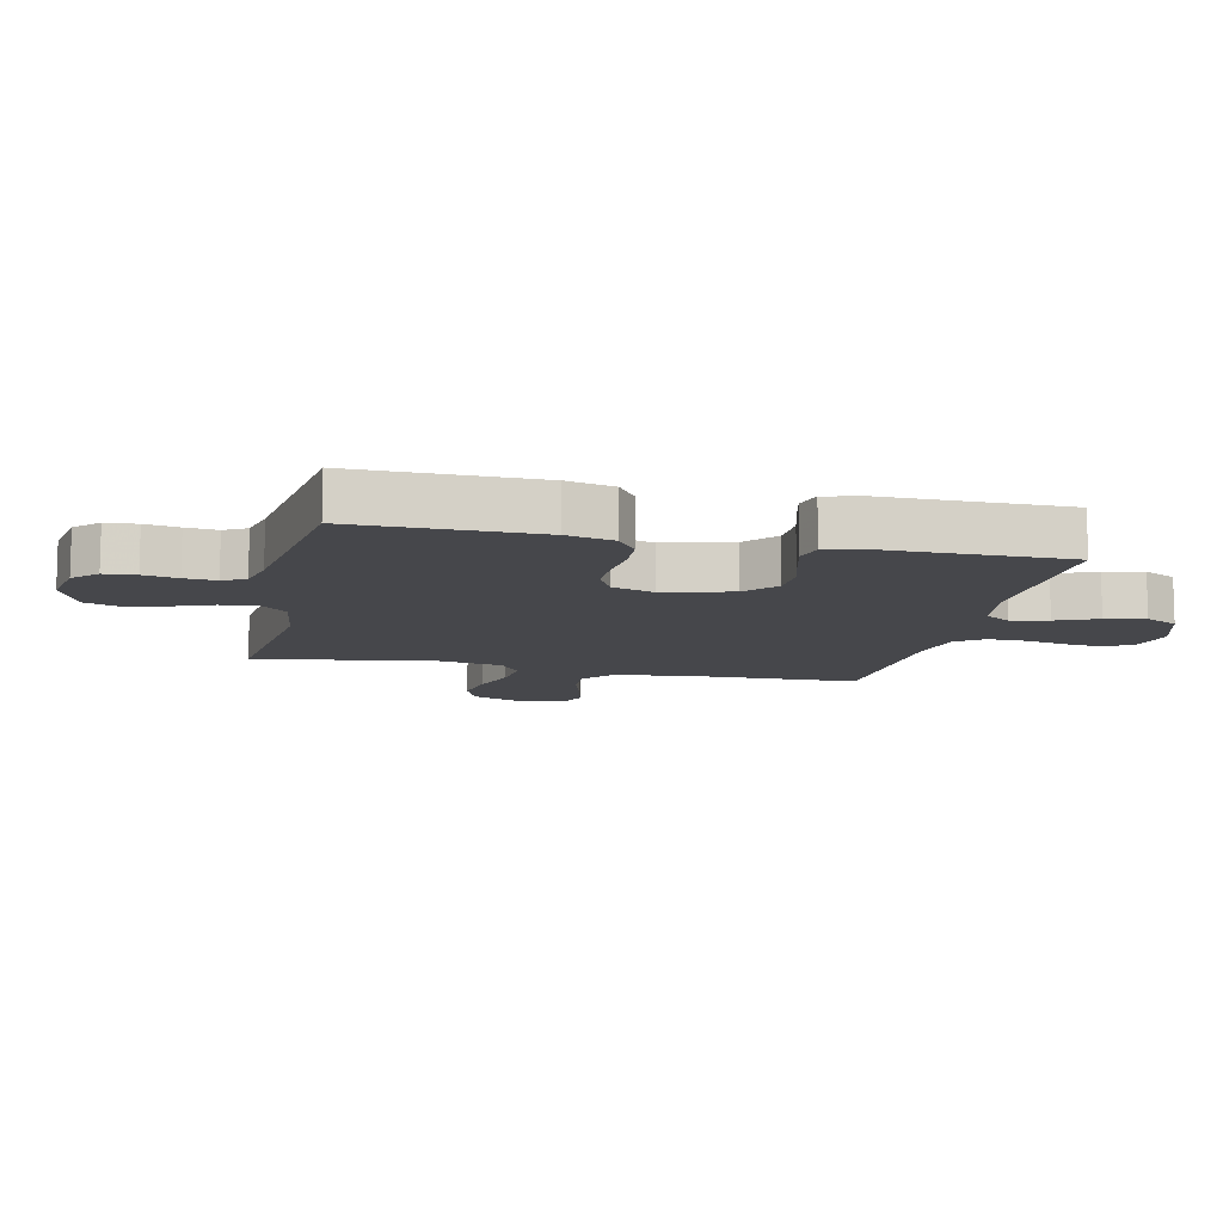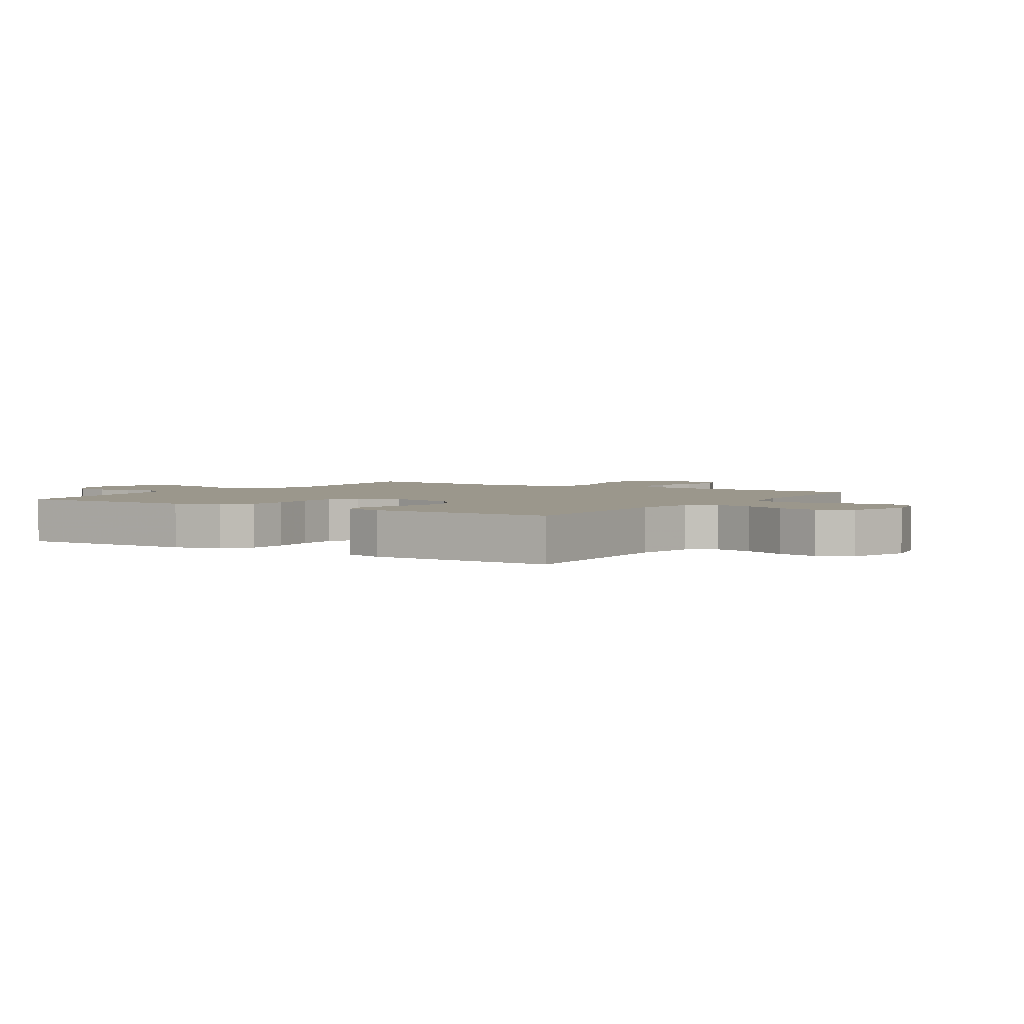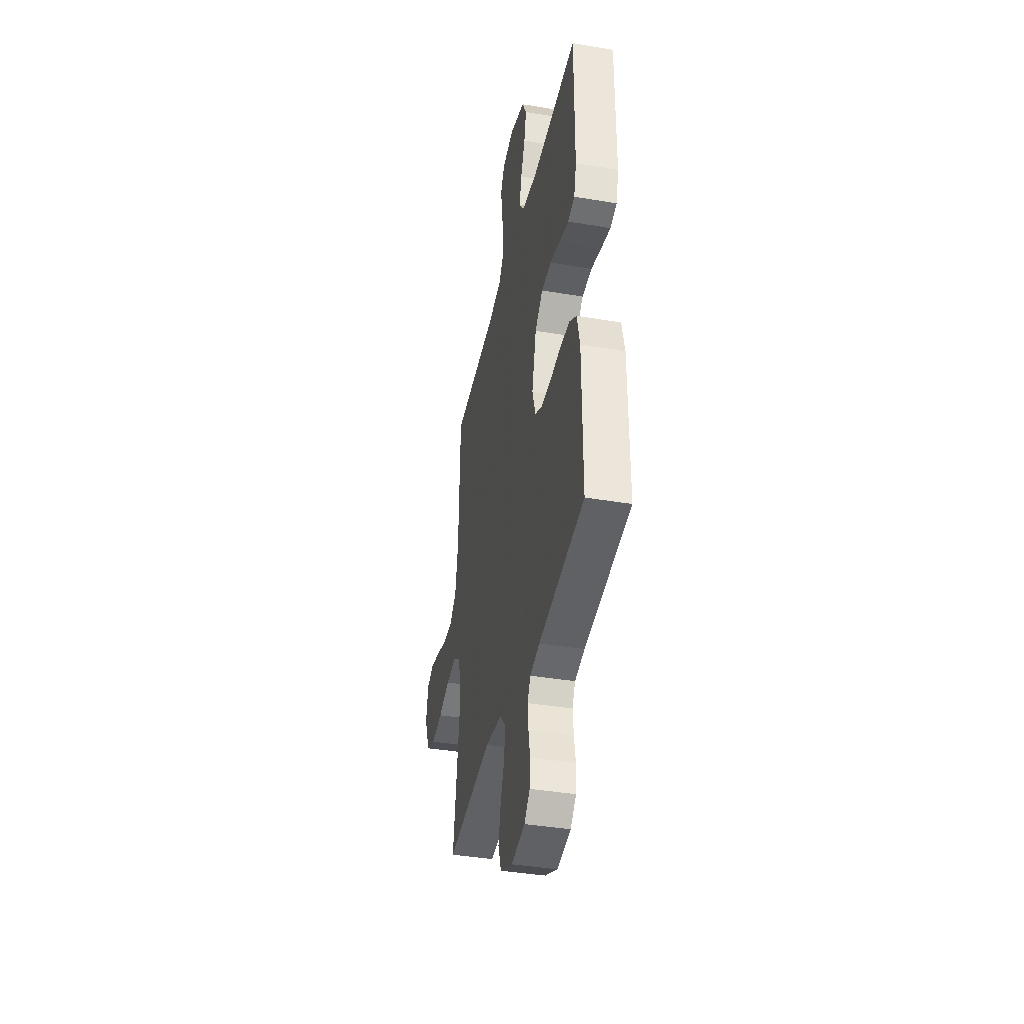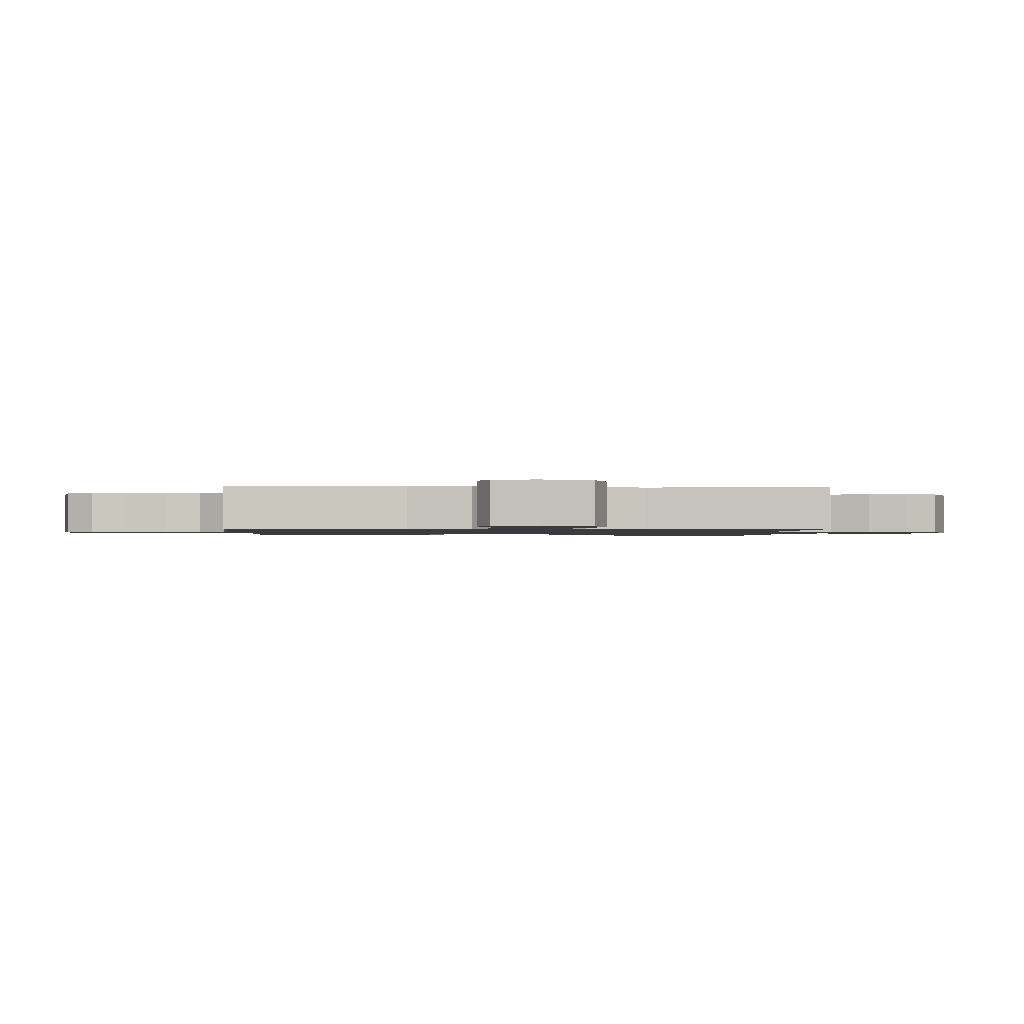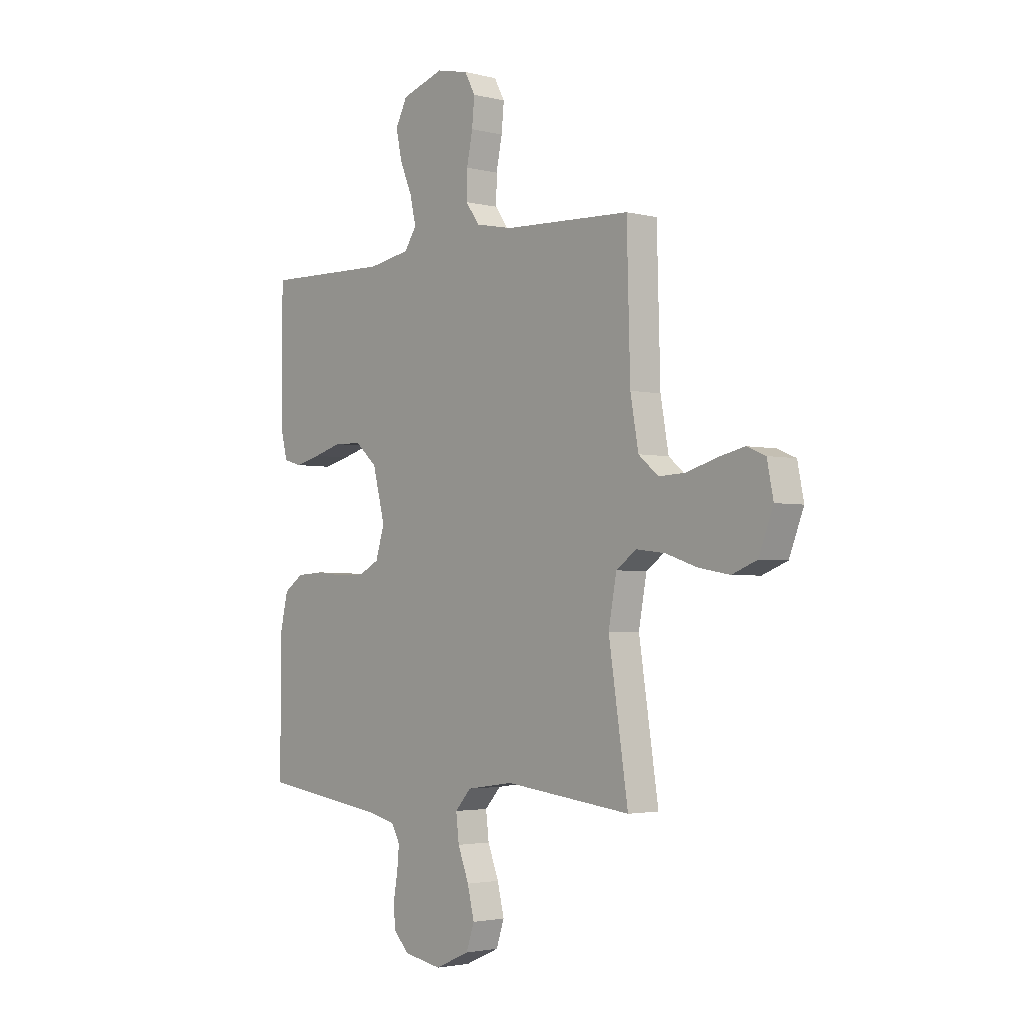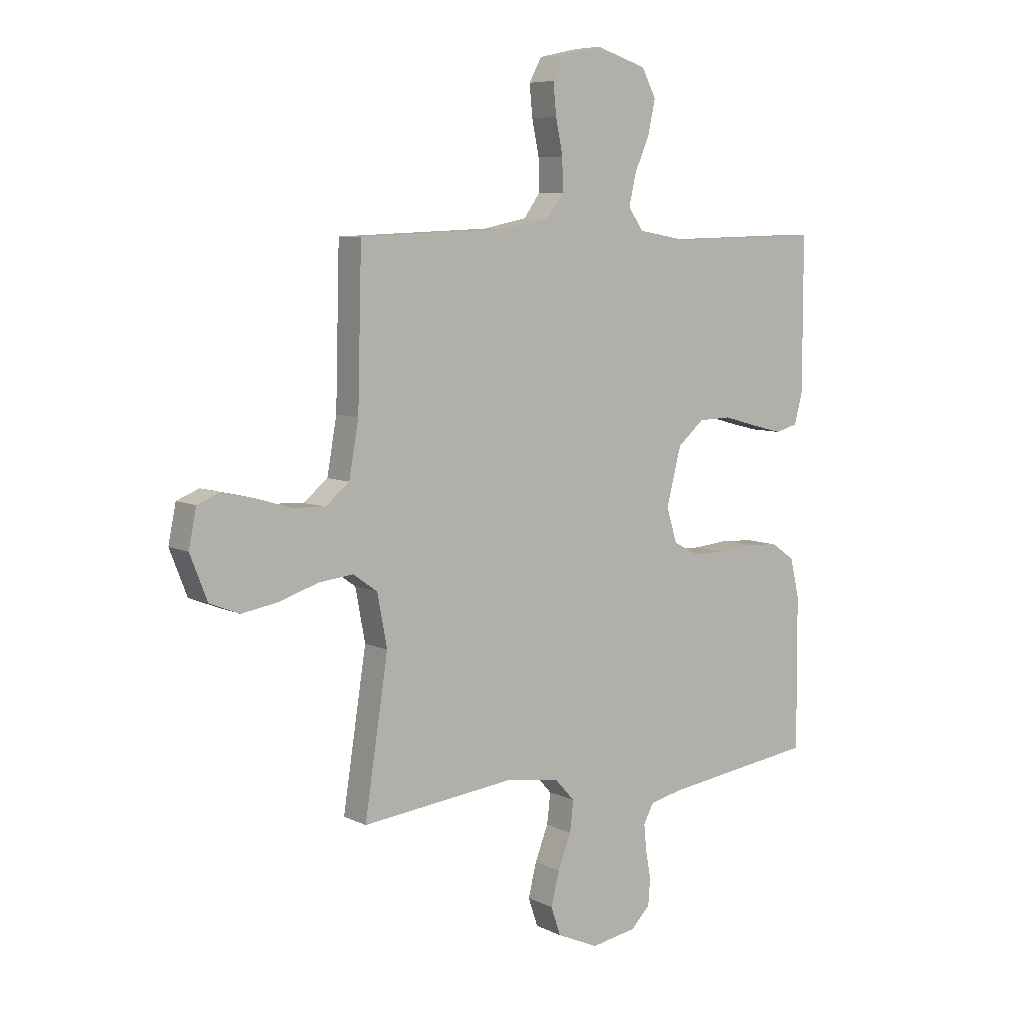
<metadata>
{"format":"obj","ext":"obj","renderer":"f3d","projection":"perspective","resolution":1024,"background":"white","views":[{"elev":-10.8,"azim":-102.6,"up":"+Y"},{"elev":2.8,"azim":-57.1,"up":"+Y"},{"elev":-39.3,"azim":-101.9,"up":"+Z"},{"elev":-1.2,"azim":87.5,"up":"+Y"},{"elev":-2.8,"azim":49.4,"up":"+Z"},{"elev":7.1,"azim":144.0,"up":"+Z"}]}
</metadata>
<code>
v 0.5 0.07 -0.5
v 0.2 0.07 -0.465
v 0.09 0.07 -0.481
v 0.052 0.07 -0.523
v 0.059 0.07 -0.583
v 0.085 0.07 -0.65
v 0.101 0.07 -0.716
v 0.082 0.07 -0.772
v 0 0.07 -0.808
v -0.09 0.07 -0.792
v -0.127 0.07 -0.754
v -0.131 0.07 -0.702
v -0.121 0.07 -0.646
v -0.116 0.07 -0.594
v -0.136 0.07 -0.557
v -0.2 0.07 -0.542
v -0.5 0.07 -0.5
v -0.498 0.07 -0.2
v -0.48 0.07 -0.123
v -0.434 0.07 -0.091
v -0.37 0.07 -0.087
v -0.3 0.07 -0.094
v -0.235 0.07 -0.093
v -0.187 0.07 -0.068
v -0.166 0.07 0
v -0.195 0.07 0.113
v -0.247 0.07 0.158
v -0.312 0.07 0.16
v -0.38 0.07 0.141
v -0.44 0.07 0.126
v -0.484 0.07 0.138
v -0.5 0.07 0.2
v -0.5 0.07 0.5
v -0.2 0.07 0.492
v -0.1 0.07 0.509
v -0.071 0.07 0.552
v -0.085 0.07 0.613
v -0.114 0.07 0.681
v -0.128 0.07 0.746
v -0.1 0.07 0.8
v 0 0.07 0.832
v 0.076 0.07 0.815
v 0.101 0.07 0.769
v 0.095 0.07 0.707
v 0.081 0.07 0.639
v 0.08 0.07 0.576
v 0.112 0.07 0.531
v 0.2 0.07 0.513
v 0.5 0.07 0.5
v 0.508 0.07 0.2
v 0.527 0.07 0.093
v 0.574 0.07 0.054
v 0.638 0.07 0.057
v 0.708 0.07 0.078
v 0.771 0.07 0.092
v 0.815 0.07 0.074
v 0.83 0.07 0
v 0.796 0.07 -0.087
v 0.737 0.07 -0.11
v 0.664 0.07 -0.097
v 0.589 0.07 -0.072
v 0.521 0.07 -0.064
v 0.473 0.07 -0.098
v 0.454 0.07 -0.2
v 0.5 0 -0.5
v 0.2 0 -0.465
v 0.09 0 -0.481
v 0.052 0 -0.523
v 0.059 0 -0.583
v 0.085 0 -0.65
v 0.101 0 -0.716
v 0.082 0 -0.772
v 0 0 -0.808
v -0.09 0 -0.792
v -0.127 0 -0.754
v -0.131 0 -0.702
v -0.121 0 -0.646
v -0.116 0 -0.594
v -0.136 0 -0.557
v -0.2 0 -0.542
v -0.5 0 -0.5
v -0.498 0 -0.2
v -0.48 0 -0.123
v -0.434 0 -0.091
v -0.37 0 -0.087
v -0.3 0 -0.094
v -0.235 0 -0.093
v -0.187 0 -0.068
v -0.166 0 0
v -0.195 0 0.113
v -0.247 0 0.158
v -0.312 0 0.16
v -0.38 0 0.141
v -0.44 0 0.126
v -0.484 0 0.138
v -0.5 0 0.2
v -0.5 0 0.5
v -0.2 0 0.492
v -0.1 0 0.509
v -0.071 0 0.552
v -0.085 0 0.613
v -0.114 0 0.681
v -0.128 0 0.746
v -0.1 0 0.8
v 0 0 0.832
v 0.076 0 0.815
v 0.101 0 0.769
v 0.095 0 0.707
v 0.081 0 0.639
v 0.08 0 0.576
v 0.112 0 0.531
v 0.2 0 0.513
v 0.5 0 0.5
v 0.508 0 0.2
v 0.527 0 0.093
v 0.574 0 0.054
v 0.638 0 0.057
v 0.708 0 0.078
v 0.771 0 0.092
v 0.815 0 0.074
v 0.83 0 0
v 0.796 0 -0.087
v 0.737 0 -0.11
v 0.664 0 -0.097
v 0.589 0 -0.072
v 0.521 0 -0.064
v 0.473 0 -0.098
v 0.454 0 -0.2
f 59 60 61
f 58 59 61
f 57 58 61
f 56 57 61
f 55 56 61
f 54 55 61
f 53 54 61
f 52 53 61 62
f 51 52 62 63
f 48 49 50
f 50 51 63
f 48 50 63
f 47 48 63
f 43 44 45
f 42 43 45
f 41 42 45
f 40 41 45
f 39 40 45
f 38 39 45
f 37 38 45
f 36 37 45 46
f 47 63 64
f 46 47 64
f 36 46 64
f 35 36 64
f 32 33 34
f 31 32 34
f 30 31 34
f 29 30 34
f 28 29 34
f 20 21 22
f 19 20 22
f 18 19 22
f 17 18 22
f 16 17 22
f 15 16 22 23
f 14 15 23 24
f 11 12 13
f 10 11 13
f 9 10 13
f 8 9 13
f 7 8 13
f 6 7 13
f 5 6 13
f 4 5 13 14
f 14 24 25
f 4 14 25
f 3 4 25
f 64 1 2
f 3 25 26
f 2 3 26
f 64 2 26
f 35 64 26
f 27 28 34 35
f 26 27 35
f 125 124 123
f 125 123 122
f 125 122 121
f 125 121 120
f 125 120 119
f 125 119 118
f 125 118 117
f 126 125 117 116
f 127 126 116 115
f 114 113 112
f 127 115 114
f 127 114 112
f 127 112 111
f 109 108 107
f 109 107 106
f 109 106 105
f 109 105 104
f 109 104 103
f 109 103 102
f 109 102 101
f 110 109 101 100
f 128 127 111
f 128 111 110
f 128 110 100
f 128 100 99
f 98 97 96
f 98 96 95
f 98 95 94
f 98 94 93
f 98 93 92
f 86 85 84
f 86 84 83
f 86 83 82
f 86 82 81
f 86 81 80
f 87 86 80 79
f 88 87 79 78
f 77 76 75
f 77 75 74
f 77 74 73
f 77 73 72
f 77 72 71
f 77 71 70
f 77 70 69
f 78 77 69 68
f 89 88 78
f 89 78 68
f 89 68 67
f 66 65 128
f 90 89 67
f 90 67 66
f 90 66 128
f 90 128 99
f 99 98 92 91
f 99 91 90
f 1 65 66 2
f 2 66 67 3
f 3 67 68 4
f 4 68 69 5
f 5 69 70 6
f 6 70 71 7
f 7 71 72 8
f 8 72 73 9
f 9 73 74 10
f 10 74 75 11
f 11 75 76 12
f 12 76 77 13
f 13 77 78 14
f 14 78 79 15
f 15 79 80 16
f 16 80 81 17
f 17 81 82 18
f 18 82 83 19
f 19 83 84 20
f 20 84 85 21
f 21 85 86 22
f 22 86 87 23
f 23 87 88 24
f 24 88 89 25
f 25 89 90 26
f 26 90 91 27
f 27 91 92 28
f 28 92 93 29
f 29 93 94 30
f 30 94 95 31
f 31 95 96 32
f 32 96 97 33
f 33 97 98 34
f 34 98 99 35
f 35 99 100 36
f 36 100 101 37
f 37 101 102 38
f 38 102 103 39
f 39 103 104 40
f 40 104 105 41
f 41 105 106 42
f 42 106 107 43
f 43 107 108 44
f 44 108 109 45
f 45 109 110 46
f 46 110 111 47
f 47 111 112 48
f 48 112 113 49
f 49 113 114 50
f 50 114 115 51
f 51 115 116 52
f 52 116 117 53
f 53 117 118 54
f 54 118 119 55
f 55 119 120 56
f 56 120 121 57
f 57 121 122 58
f 58 122 123 59
f 59 123 124 60
f 60 124 125 61
f 61 125 126 62
f 62 126 127 63
f 63 127 128 64
f 64 128 65 1

</code>
